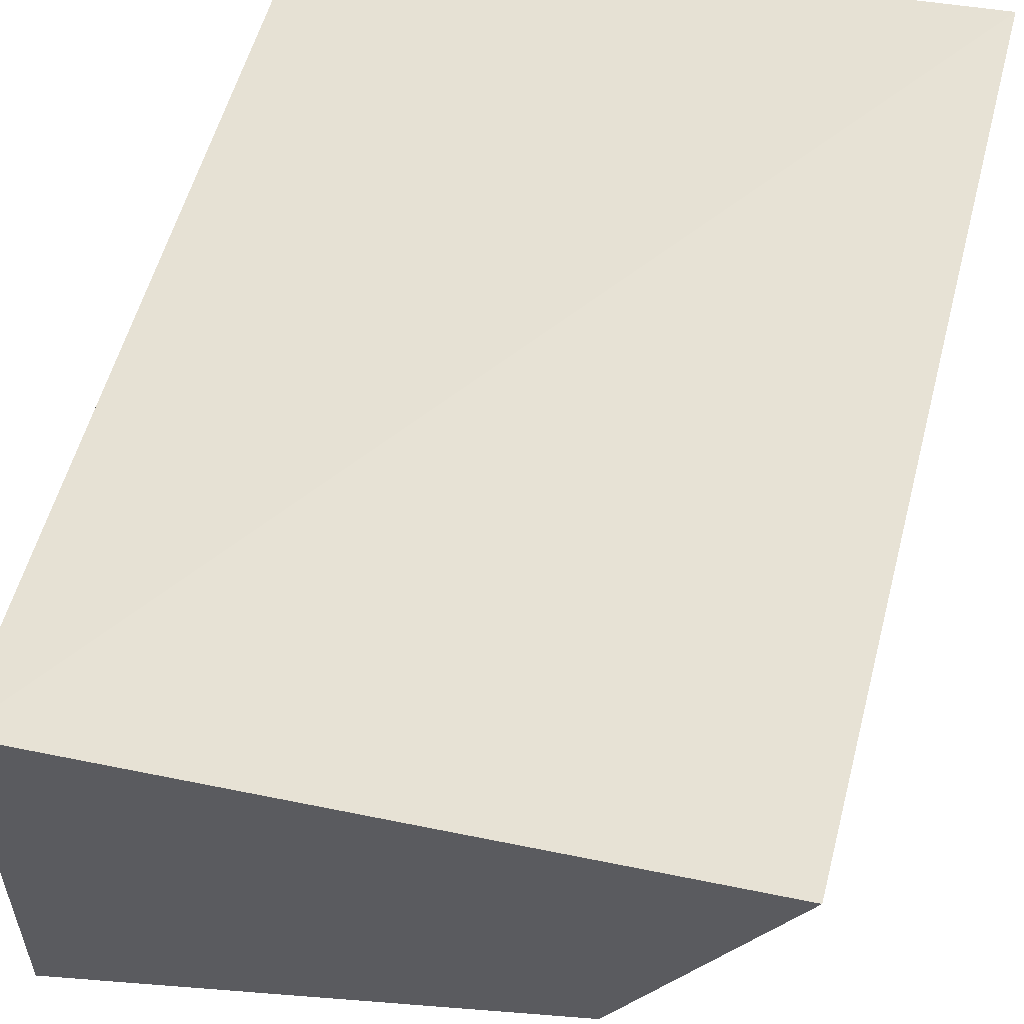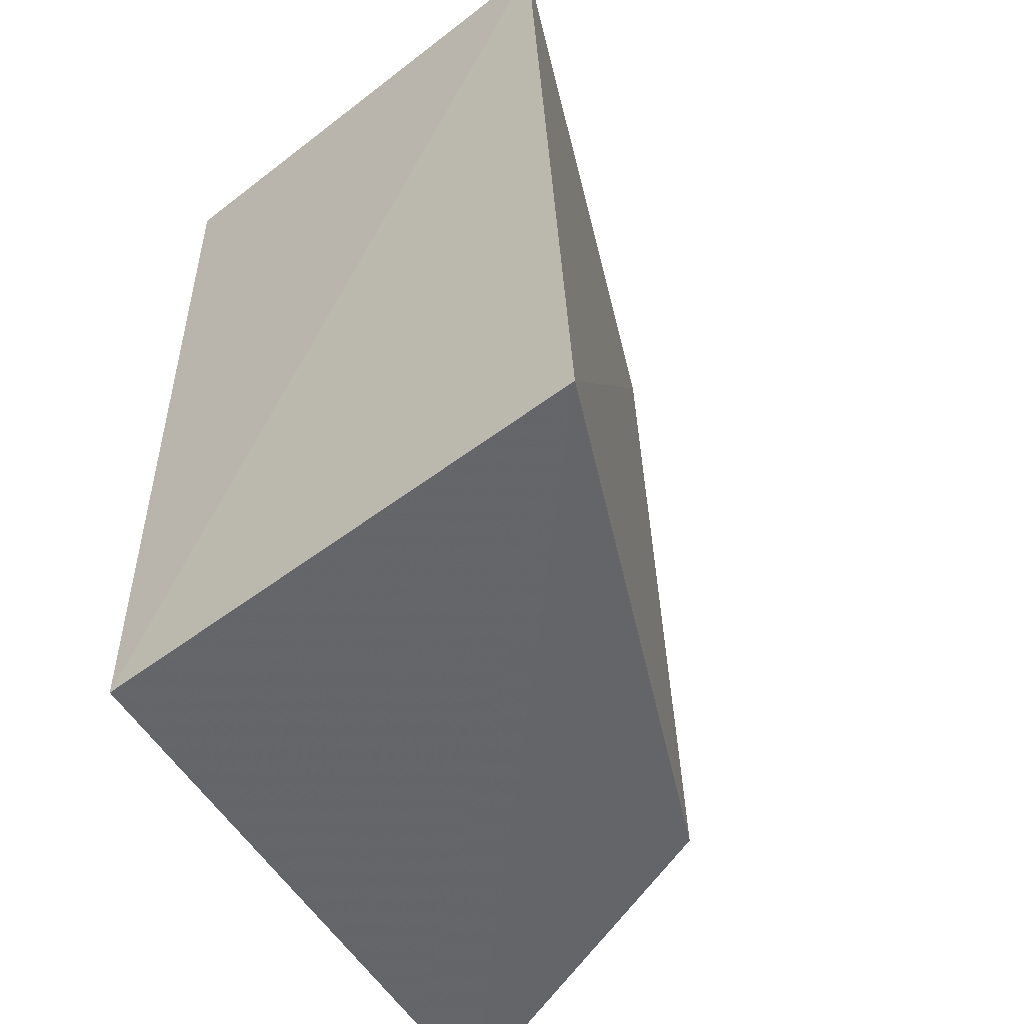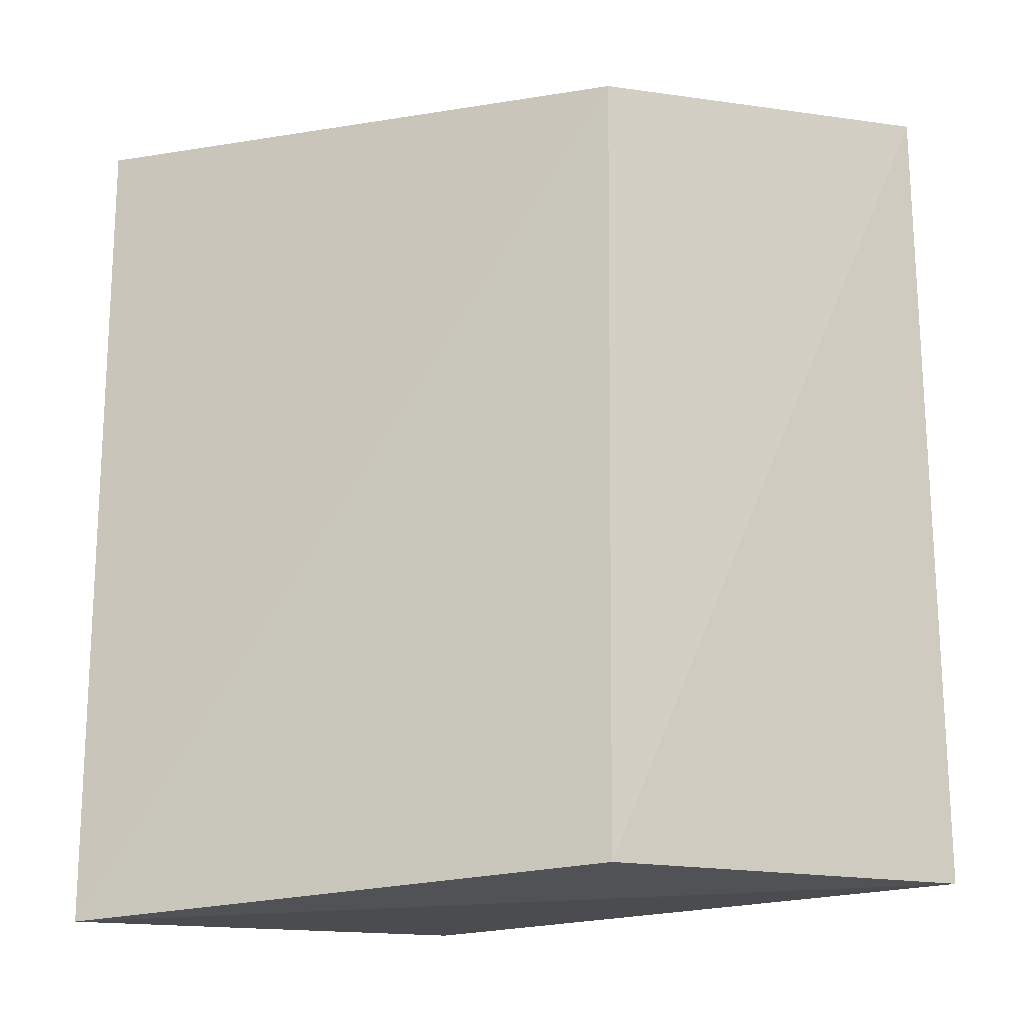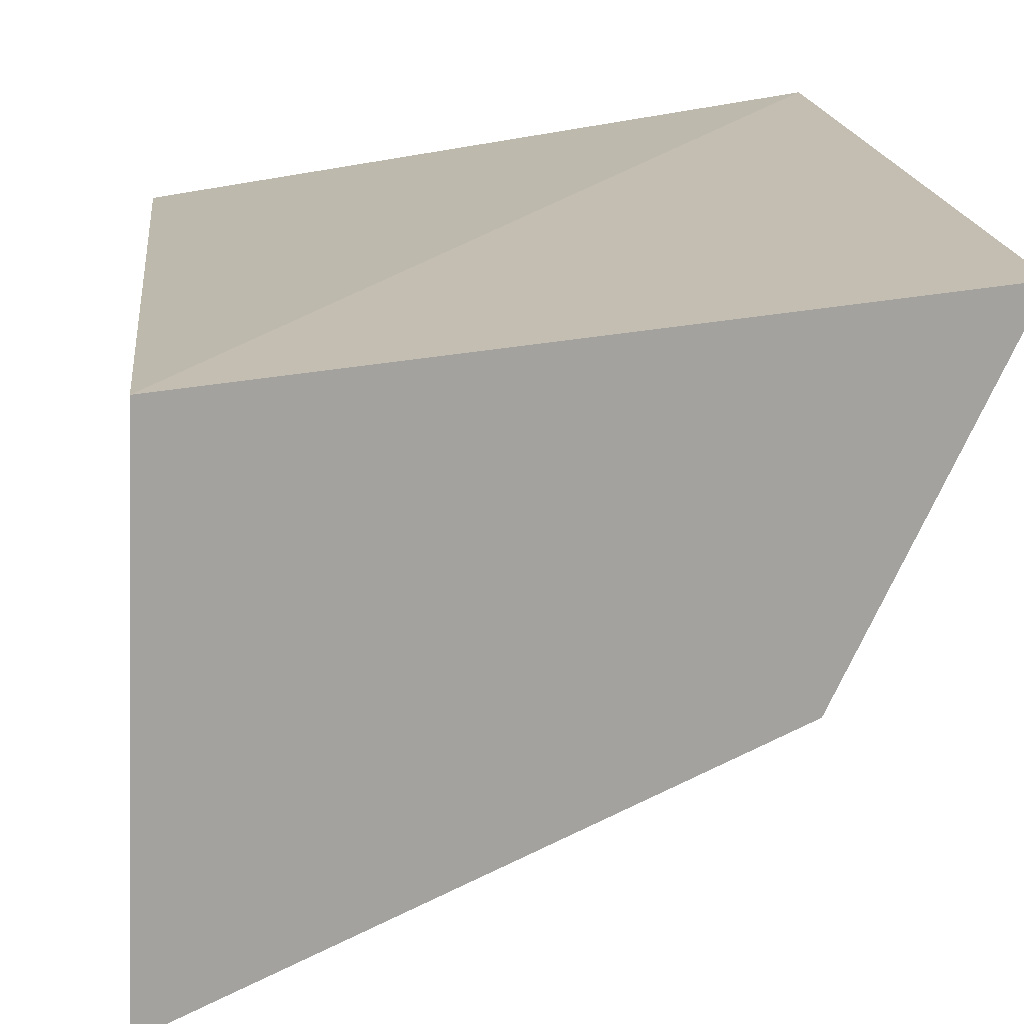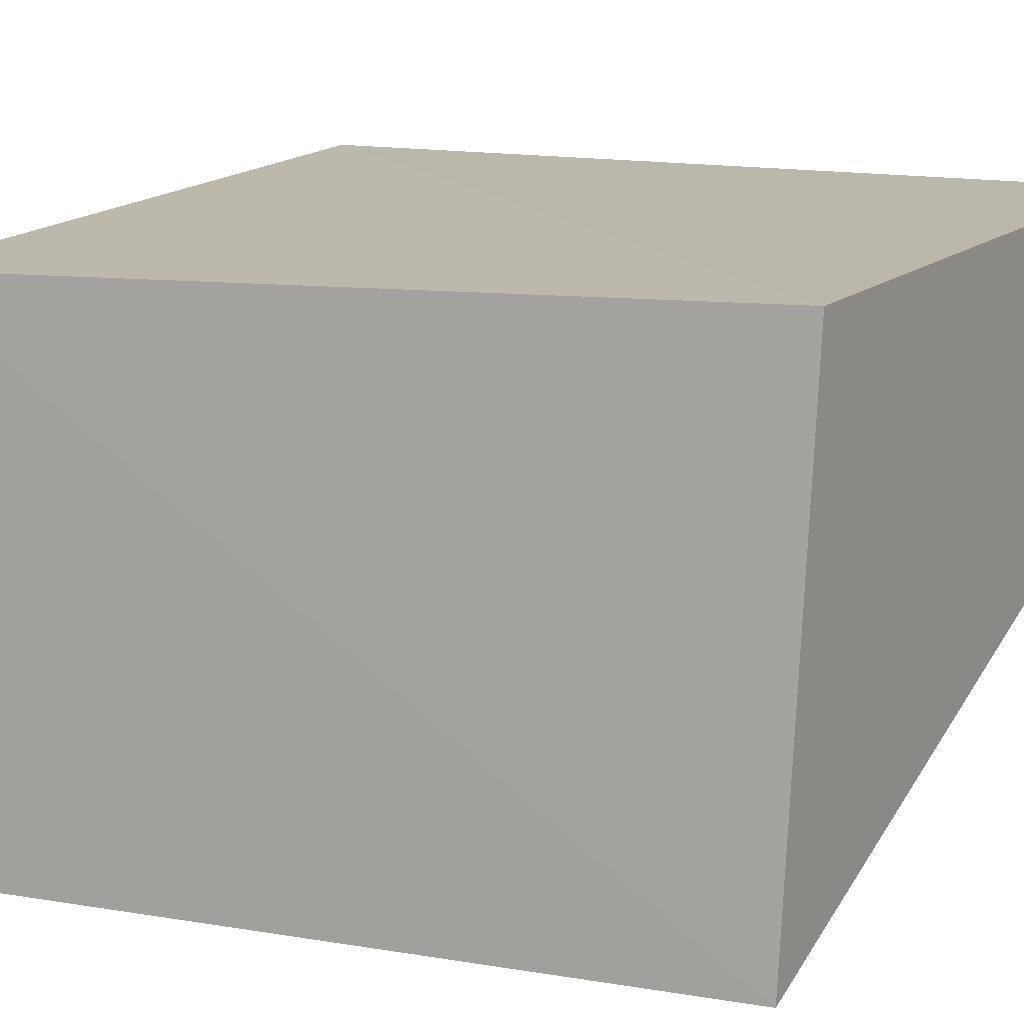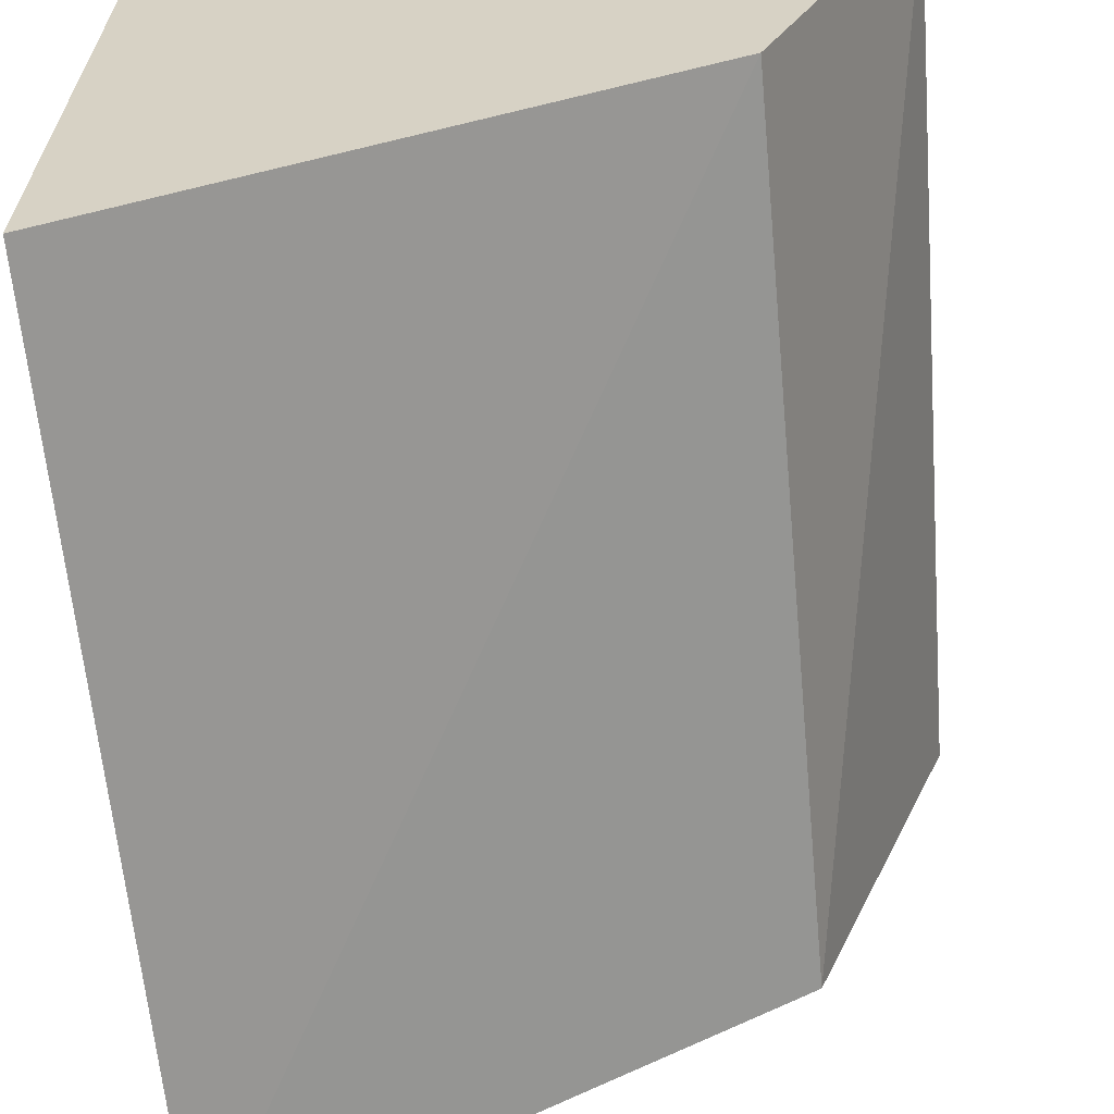
<metadata>
{"format":"obj","ext":"obj","renderer":"f3d","projection":"perspective","resolution":1024,"background":"white","views":[{"elev":57.1,"azim":14.7,"up":"+Y"},{"elev":-54.2,"azim":-51.8,"up":"+Z"},{"elev":-13.8,"azim":42.8,"up":"+Z"},{"elev":15.5,"azim":-6.7,"up":"+Y"},{"elev":8.1,"azim":-60.1,"up":"+Y"},{"elev":-63.6,"azim":4.6,"up":"+Y"}]}
</metadata>
<code>
v 0.07147 0.03793 0.01233
v 0.07028 0.03537 0.01223
v 0.07035 0.03523 0.005958
v 0.06648 0.03742 0.005661
v 0.0664 0.03741 0.01231
v 0.07145 0.03818 0.005909
v 0.06641 0.03332 0.005602
v 0.06626 0.03352 0.01215
f 1 2 3
f 5 2 1
f 6 1 3
f 6 5 1
f 6 4 5
f 7 3 2
f 7 6 3
f 7 4 6
f 8 7 2
f 8 2 5
f 8 5 4
f 8 4 7

</code>
